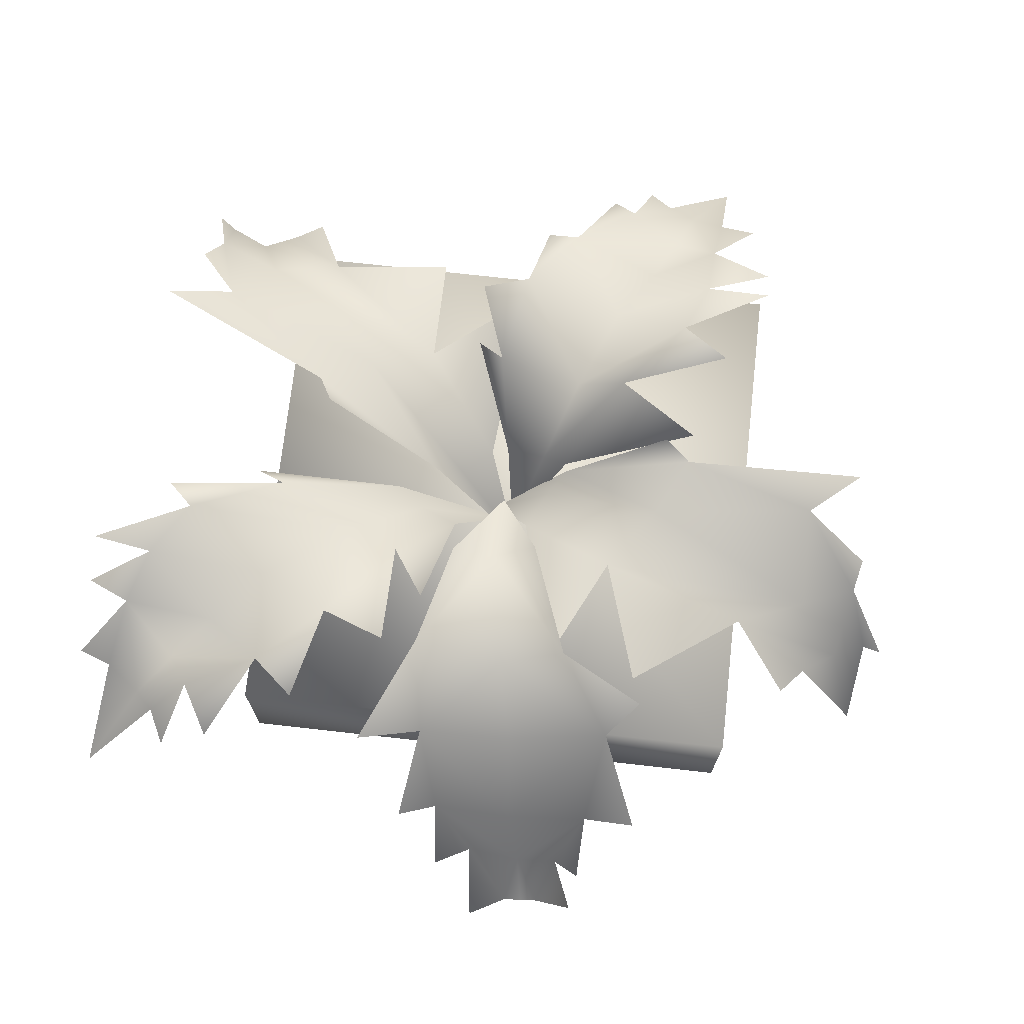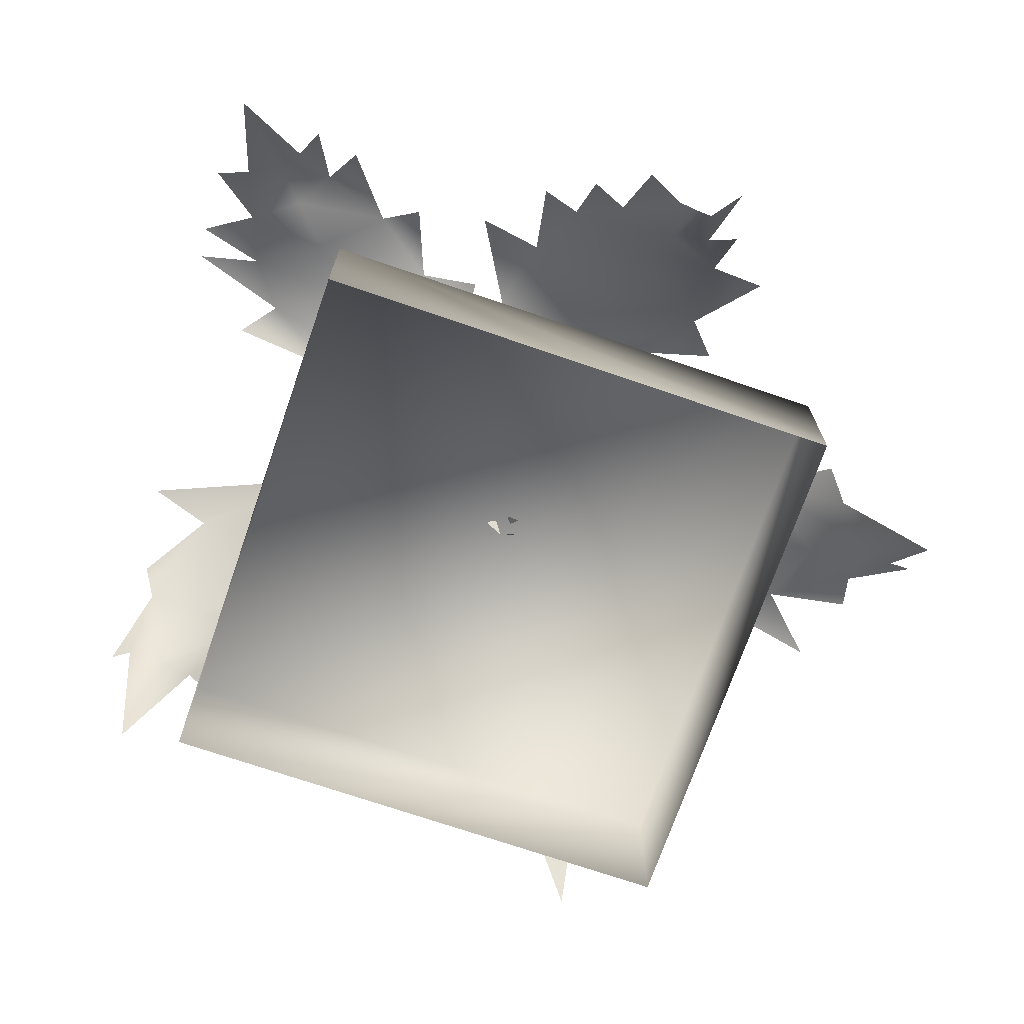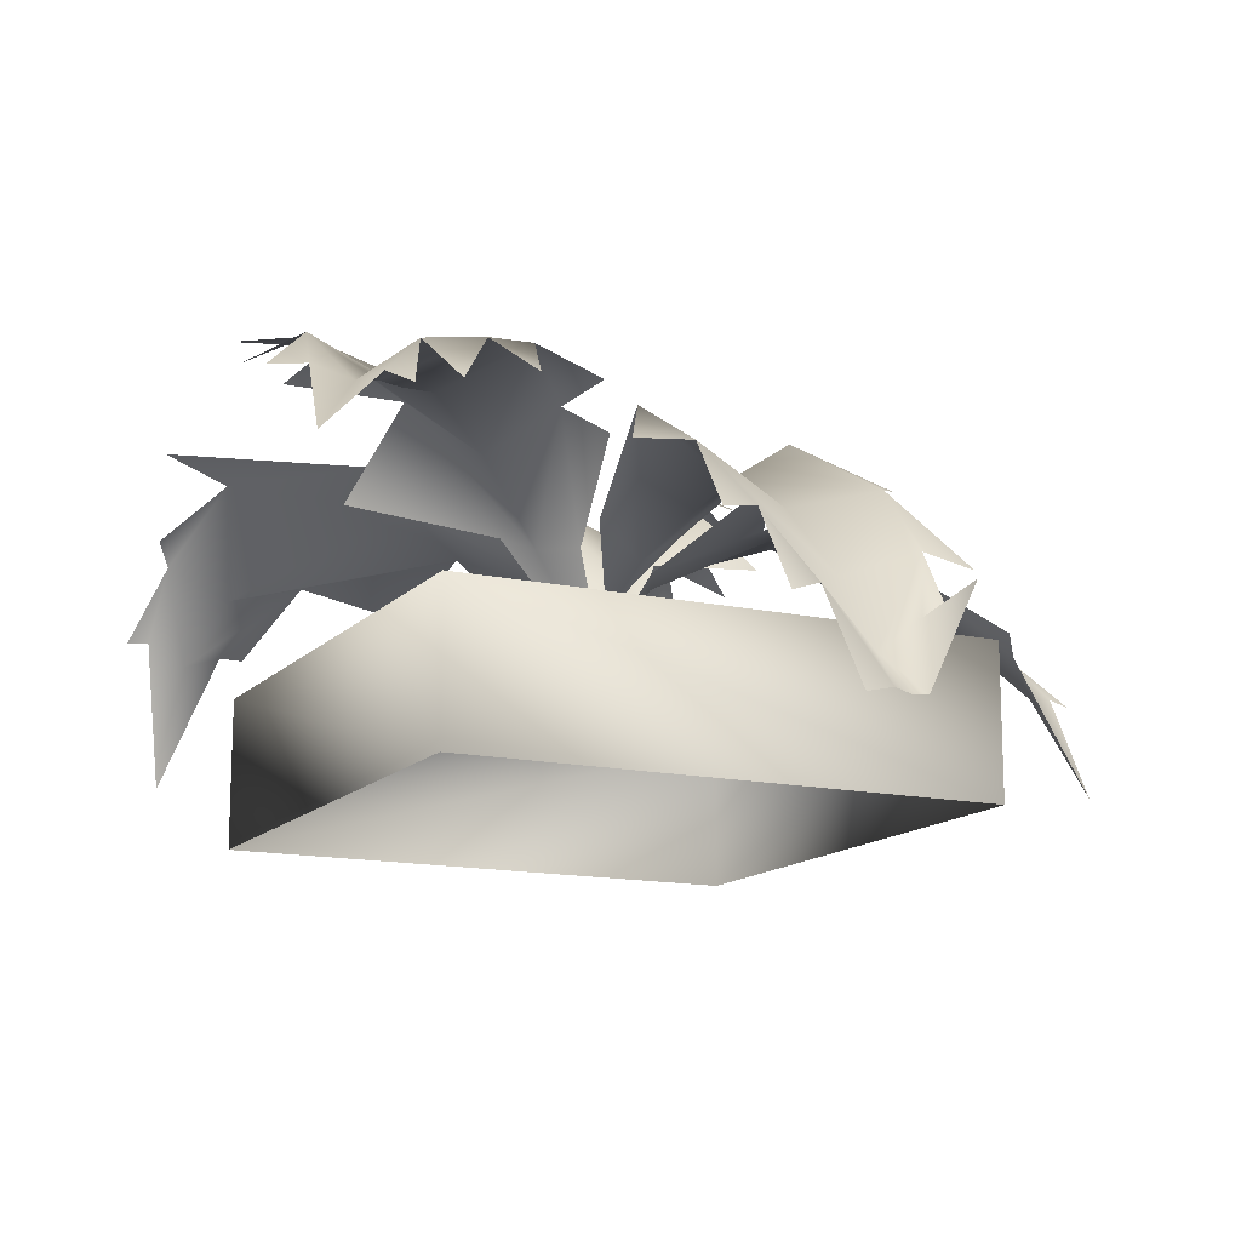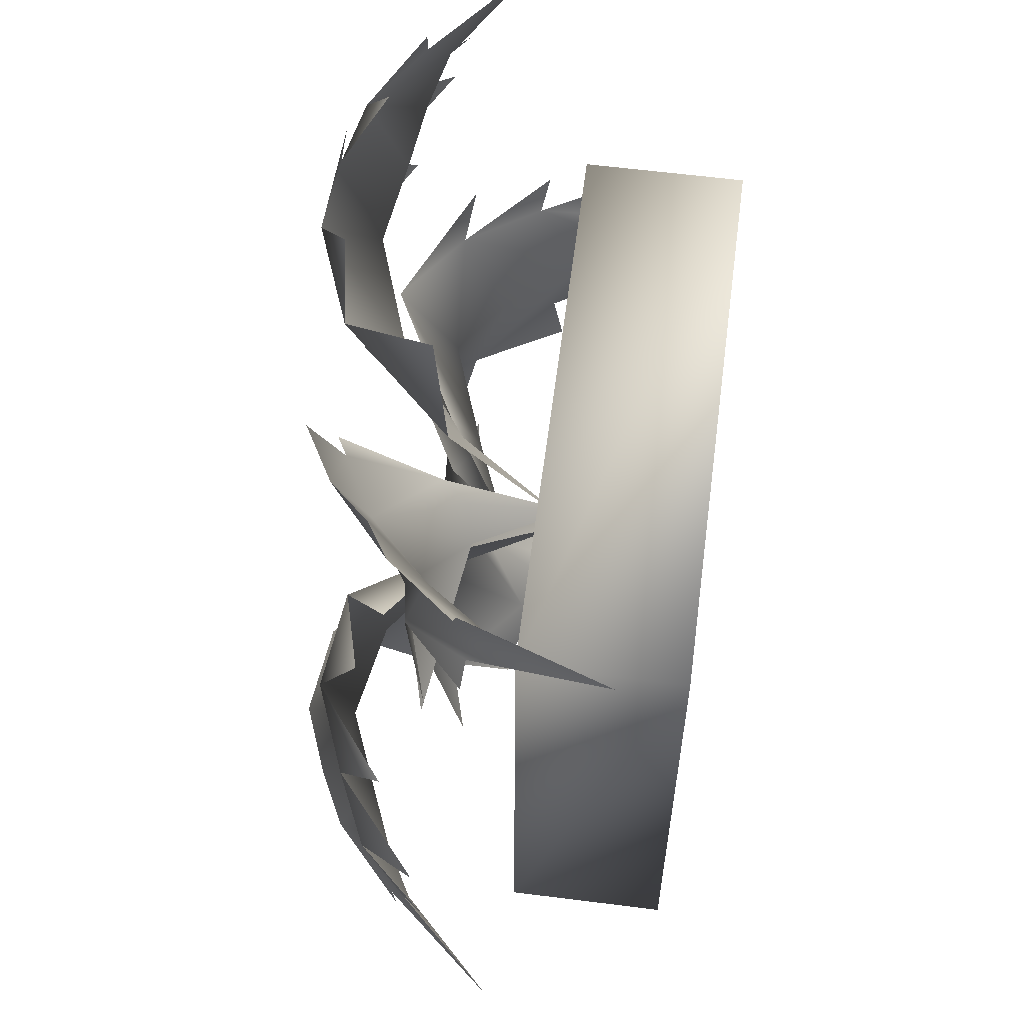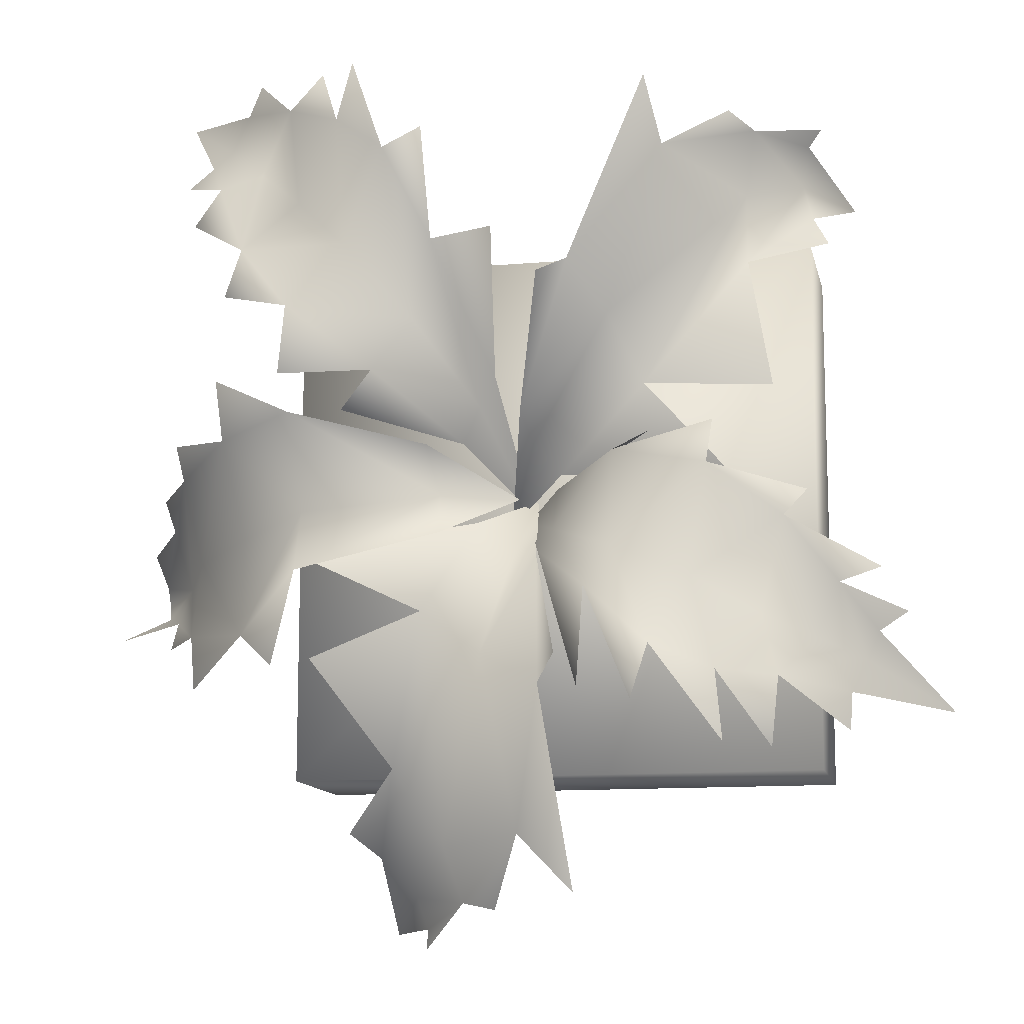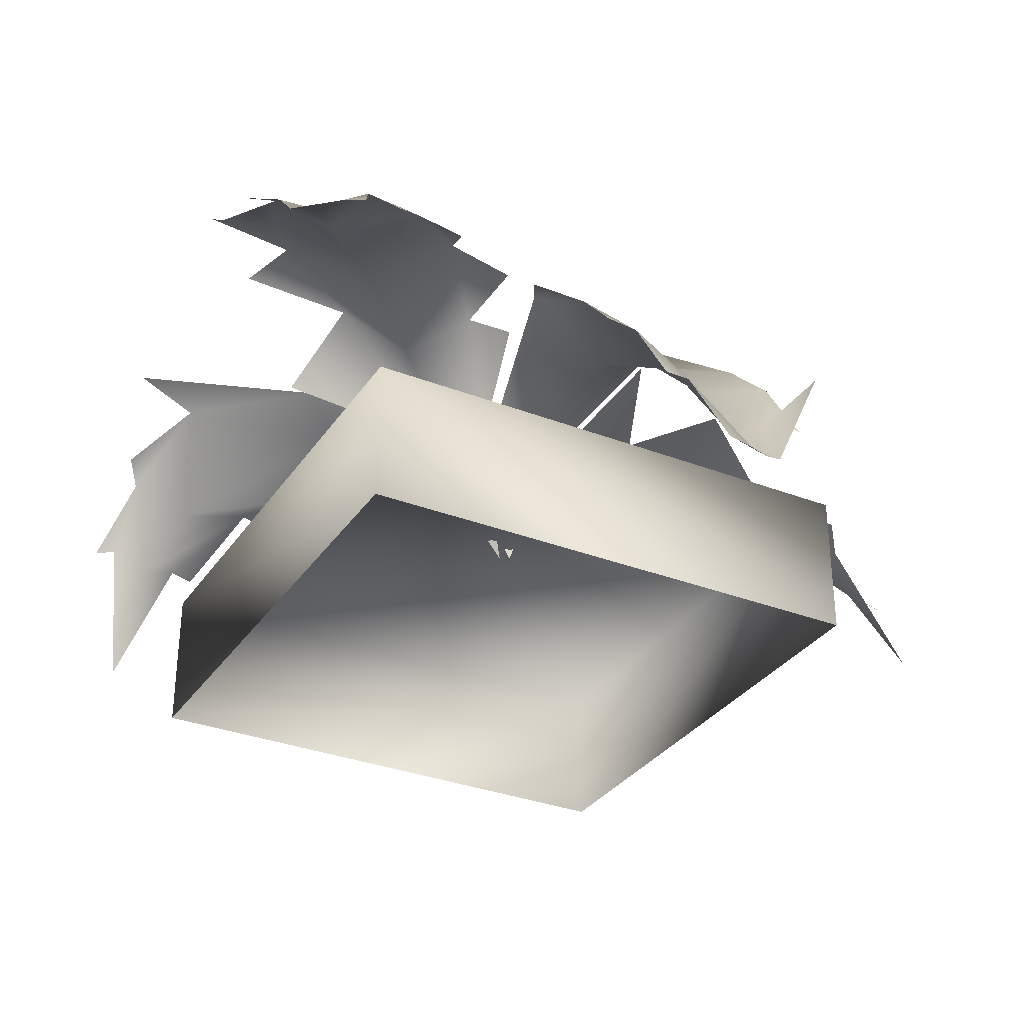
<metadata>
{"format":"obj","ext":"obj","renderer":"f3d","projection":"perspective","resolution":1024,"background":"white","views":[{"elev":72.3,"azim":96.4,"up":"+Y"},{"elev":-71.5,"azim":71.0,"up":"+Y"},{"elev":-14.2,"azim":63.8,"up":"+Y"},{"elev":60.4,"azim":-82.6,"up":"+Z"},{"elev":-12.1,"azim":-168.2,"up":"+Z"},{"elev":-32.2,"azim":61.5,"up":"+Y"}]}
</metadata>
<code>
v -0.5334 0.3539 0.541
v -0.5976 0.1151 0.6308
v -0.5155 0.3264 0.6126
v -0.5303 0.3672 0.6765
v -0.4415 0.4877 0.672
v -0.5534 0.3682 0.7093
v -0.6387 0.4657 -0.2588
v -0.6173 0.4628 -0.31
v -0.7606 0.3003 -0.3848
v -0.5904 0.5007 -0.3698
v -0.4742 0.6172 -0.3528
v -0.5855 0.4957 -0.4358
v 0.2994 0.3001 -0.6292
v 0.3268 0.0549 -0.7584
v 0.2443 0.2442 -0.6984
v 0.2217 0.2536 -0.7573
v 0.1316 0.3558 -0.7156
v 0.226 0.2405 -0.7933
v -0.064 0.4442 0.0255
v 0.0299 0.2463 0.0066
v -0.0542 0.4522 -0.0495
v -0.033 0.4846 -0.0962
v -0.1492 0.6744 -0.1954
v -0.109 0.5242 -0.3485
v -0.6879 0.4191 -0.2177
v -0.5772 0.5504 -0.1841
v -0.5331 0.5127 -0.274
v -0.4406 0.5523 -0.2359
v -0.4879 0.5976 -0.0722
v -0.645 0.4489 -0.1412
v -0.5613 0.3601 0.4894
v -0.4225 0.4718 0.4267
v -0.4178 0.4328 0.5653
v -0.2856 0.6046 0.6167
v -0.3975 0.5217 0.7026
v -0.5229 0.5195 -0.011
v -0.3616 0.6501 0.0159
v -0.3237 0.6026 -0.1714
v -0.3722 0.6679 -0.3458
v -0.4565 0.5689 -0.4696
v -0.3646 0.5799 0.1088
v -0.1945 0.6251 0.052
v -0.1785 0.5635 -0.1057
v -0.2653 0.7099 -0.3048
v -0.3809 0.645 -0.4667
v -0.4596 0.442 0.2028
v -0.2339 0.5089 0.1995
v -0.1768 0.5701 0.3178
v -0.1132 0.6196 0.4089
v -0.2589 0.6391 0.7379
v -0.3932 0.4619 0.0264
v -0.065 0.4161 0.0584
v -0.0148 0.4269 0.1177
v 0.0606 0.251 -0.0004
v 0.0008 0.4765 0.1678
v -0.0619 0.6435 0.3817
v -0.2527 0.548 0.1046
v -0.2272 0.6669 -0.3927
v -0.0778 0.572 -0.2947
v -0.0256 0.4601 -0.0986
v -0.0435 0.547 -0.3435
v 0.0637 0.5323 -0.2869
v 0.0146 0.4247 -0.0657
v 0.0051 0.2709 0.0423
v 0.0906 0.4312 -0.0287
v 0.1785 0.5086 -0.2023
v 0.4177 0.5181 -0.0871
v 0.0536 0.4919 0.5226
v 0.1273 0.6594 0.4479
v 0.0482 0.4714 0.2376
v 0.0817 0.4496 0.1863
v 0.022 0.2463 0.0248
v 0.1106 0.4545 0.1159
v 0.236 0.6537 0.2119
v 0.3072 0.5952 0.1564
v 0.4132 0.6449 0.2172
v 0.3844 0.6982 0.3276
v 0.1823 0.5671 0.3269
v 0.2079 0.703 0.6118
v 0.1498 0.65 0.6666
v -0.087 0.4422 -0.7041
v 0.0084 0.4738 -0.6013
v 0.1697 0.3505 -0.6155
v 0.2459 0.4351 -0.4778
v 0.3961 0.4703 -0.2759
v 0.0702 0.3671 -0.7288
v 0.3541 0.3274 -0.5843
v 0.2765 0.6598 0.7951
v 0.2998 0.6796 0.6799
v 0.302 0.6193 0.4633
v 0.4824 0.6556 0.4505
v 0.5333 0.5938 0.3831
v 0.4819 0.5559 0.8056
v 0.5039 0.5598 0.7461
v 0.3957 0.65 0.7147
v 0.5459 0.5283 0.6889
v 0.6641 0.4036 0.7864
v 0.5791 0.5385 0.6555
v 0.5386 0.6143 0.5841
v 0.6369 0.5064 0.6304
v 0.3497 0.6003 0.8014
v 0.3972 0.5839 0.5583
v 0.4753 0.5605 0.6266
v 0.616 0.5325 0.5451
v 0.4563 0.5134 -0.293
v 0.3908 0.5927 -0.1338
v 0.5213 0.491 -0.233
v 0.4033 0.5094 -0.0104
v 0.5358 0.431 -0.0415
v 0.5581 0.5137 0.1299
v 0.6675 0.2896 -0.0576
v 0.6657 0.3483 -0.21
v 0.6647 0.3299 -0.3078
v 0.7001 0.3659 0.1608
v 0.6779 0.3798 0.0884
v 0.7317 0.1586 -0.0824
v 0.7374 0.2204 -0.1604
v 0.759 0.1982 -0.2076
v 0.7679 0.2285 0.0838
v 0.7368 0.2553 0.016
v 0.807 0.0892 -0.0643
v 0.8422 0.069 0.0064
v 0.8044 0.0817 -0.0968
v 0.8025 0.0857 -0.1277
v 0.8342 0.2629 -0.1979
v 0.5807 0.4933 0.2516
v 0.402 0.615 0.1528
v 0.1619 0.4291 0.0278
v 0.1501 0.4832 -0.053
v 0.022 0.3726 0.0248
v 0.1735 0.489 0.1109
v -0.5202 0.2781 0.5153
v -0.5202 0.001 0.5153
v 0.4737 0.001 0.5153
v 0.4737 0.2781 0.5153
v 0.4737 0.001 -0.4794
v 0.4737 0.2781 -0.4794
v -0.5202 0.001 -0.4794
v -0.5202 0.2781 -0.4794
g model_texture2_png
f 1 2 3
f 2 4 3
f 3 4 5
f 4 6 5
f 7 8 9
f 9 8 10
f 8 11 10
f 10 11 12
f 13 14 15
f 14 16 15
f 15 16 17
f 16 18 17
f 19 20 21
f 20 22 21
f 21 22 23
f 22 24 23
f 25 26 7
f 7 26 8
f 26 27 8
f 8 27 11
f 27 28 11
f 28 27 29
f 27 26 29
f 29 26 30
f 31 1 32
f 1 3 32
f 32 3 33
f 3 5 33
f 33 5 34
f 5 35 34
f 36 37 29
f 37 38 29
f 29 38 28
f 38 39 28
f 28 39 11
f 39 40 11
f 41 42 37
f 42 43 37
f 37 43 38
f 43 44 38
f 38 44 39
f 44 45 39
f 46 32 47
f 32 33 47
f 47 33 48
f 33 34 48
f 48 34 49
f 34 50 49
f 51 47 52
f 47 48 52
f 48 53 52
f 52 53 54
f 54 53 55
f 53 48 55
f 48 49 55
f 55 49 56
f 57 19 42
f 19 21 42
f 42 21 43
f 21 23 43
f 43 23 44
f 23 58 44
f 59 60 61
f 61 60 62
f 62 60 63
f 60 64 63
f 64 65 63
f 63 65 62
f 62 65 66
f 65 67 66
f 68 69 70
f 69 71 70
f 70 71 72
f 72 71 73
f 71 74 73
f 73 74 75
f 76 74 77
f 77 74 78
f 74 71 78
f 71 69 78
f 78 69 79
f 69 80 79
f 81 61 82
f 61 62 82
f 82 62 83
f 62 66 83
f 83 66 84
f 66 85 84
f 86 82 17
f 82 83 17
f 17 83 15
f 83 84 15
f 15 84 13
f 84 87 13
f 88 89 79
f 89 90 79
f 79 90 78
f 78 90 77
f 90 91 77
f 77 91 92
f 93 94 95
f 95 94 96
f 94 97 96
f 97 98 96
f 96 98 99
f 98 100 99
f 101 95 89
f 95 102 89
f 89 102 90
f 102 91 90
f 91 102 103
f 102 95 103
f 103 95 96
f 96 99 103
f 103 99 91
f 99 104 91
f 105 106 107
f 106 108 107
f 107 108 109
f 108 110 109
f 110 111 109
f 109 111 107
f 111 112 107
f 107 112 113
f 114 115 110
f 110 115 111
f 115 116 111
f 111 116 112
f 116 117 112
f 112 117 118
f 119 120 115
f 115 120 116
f 116 120 121
f 120 122 121
f 121 123 116
f 123 124 116
f 116 124 117
f 124 125 117
f 126 110 127
f 110 108 127
f 127 108 128
f 108 106 128
f 128 106 129
f 129 130 128
f 130 131 128
f 128 131 127
f 132 133 134
f 134 135 132
f 135 134 136
f 136 137 135
f 137 136 138
f 138 139 137
f 139 138 133
f 133 132 139
f 132 135 137
f 137 139 132

</code>
